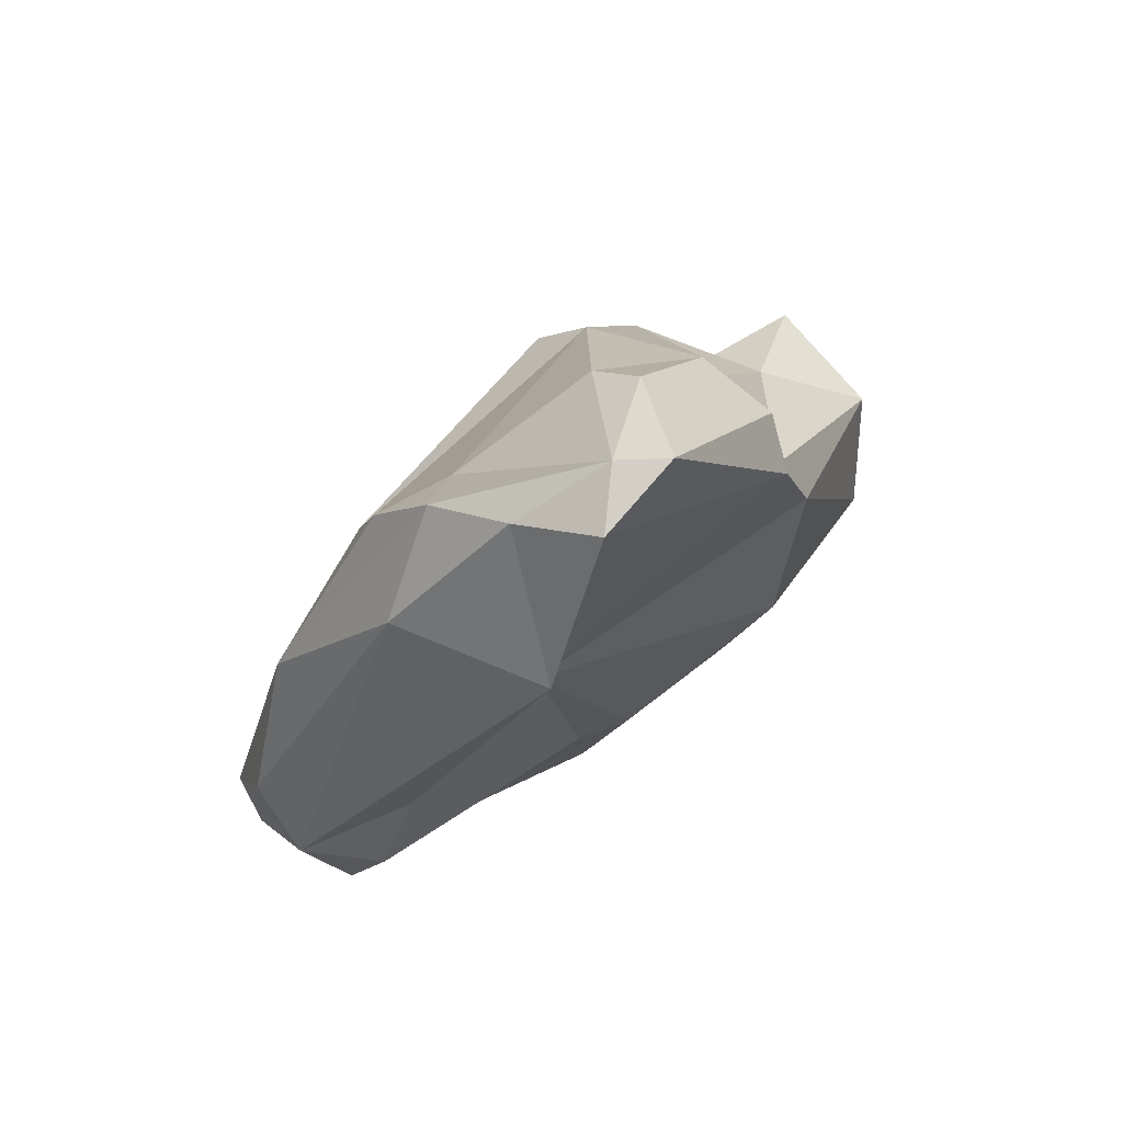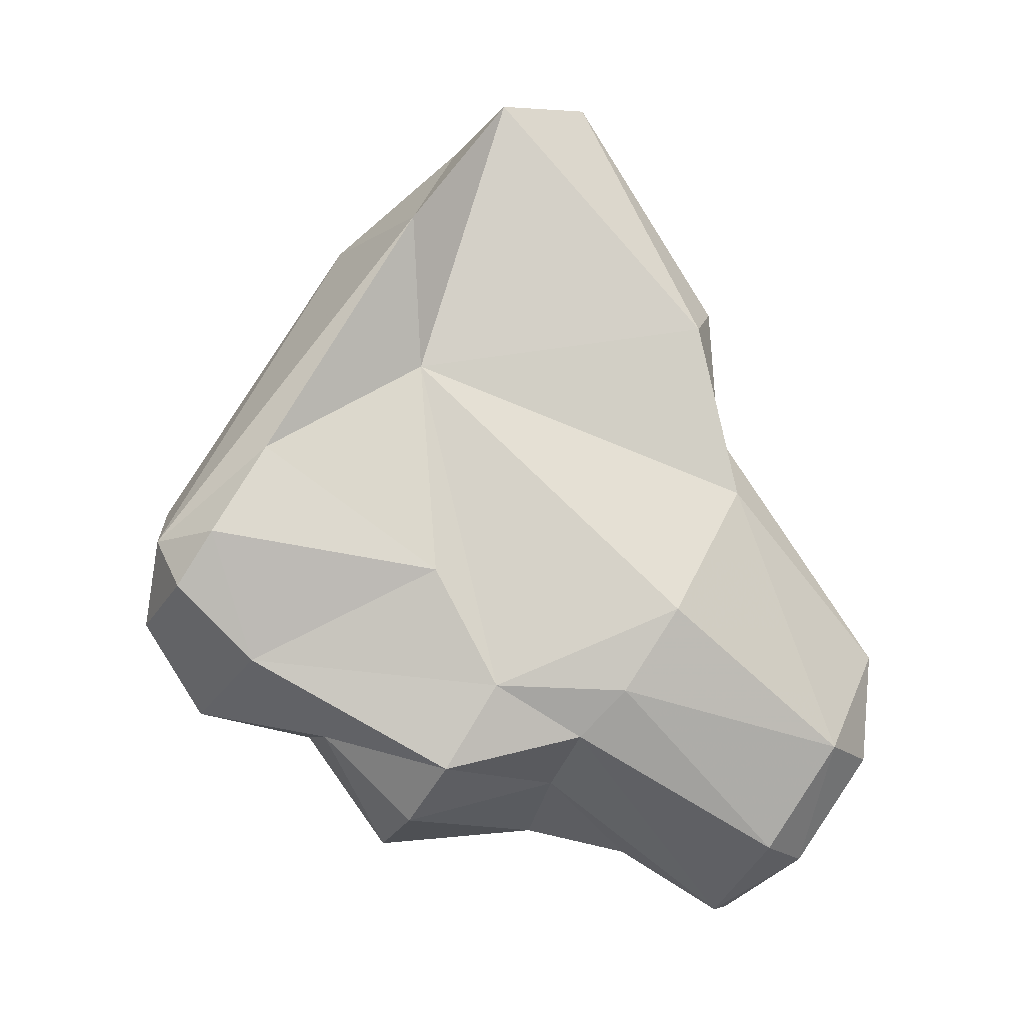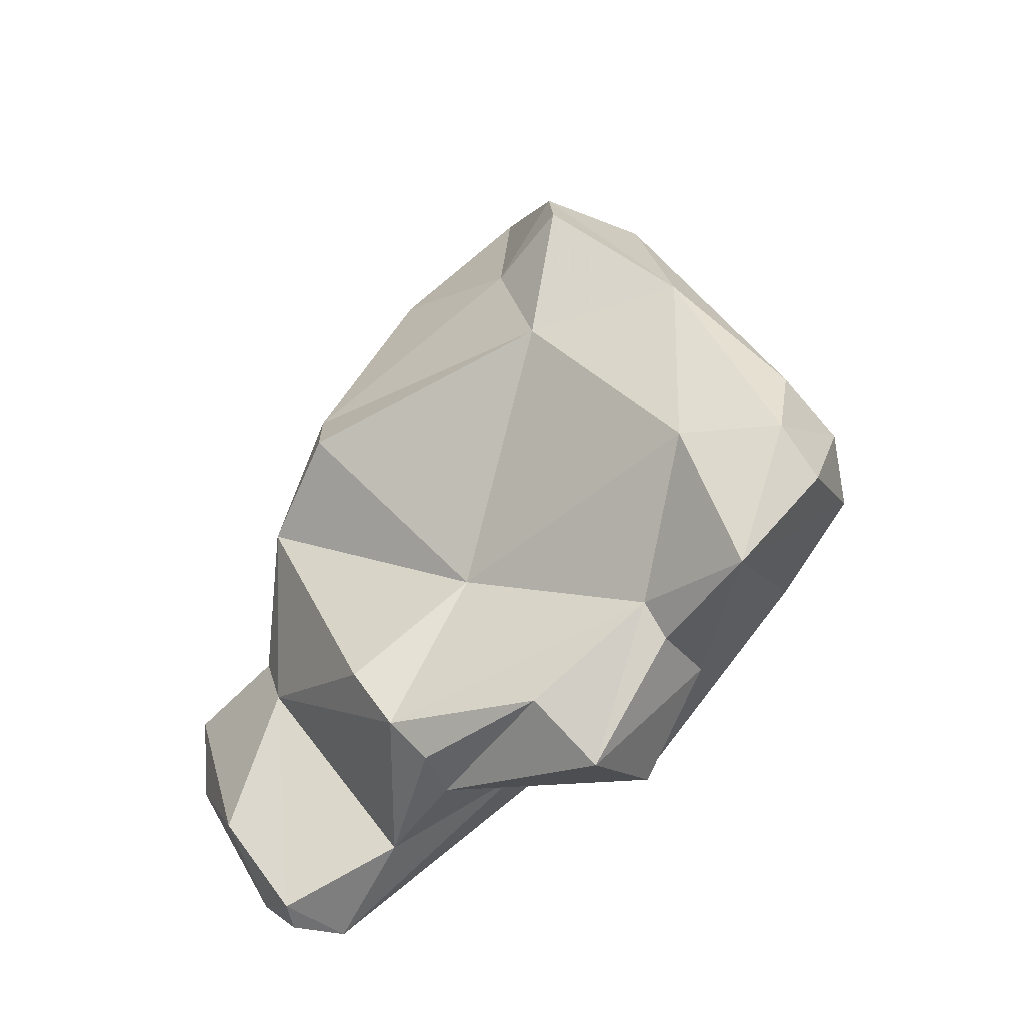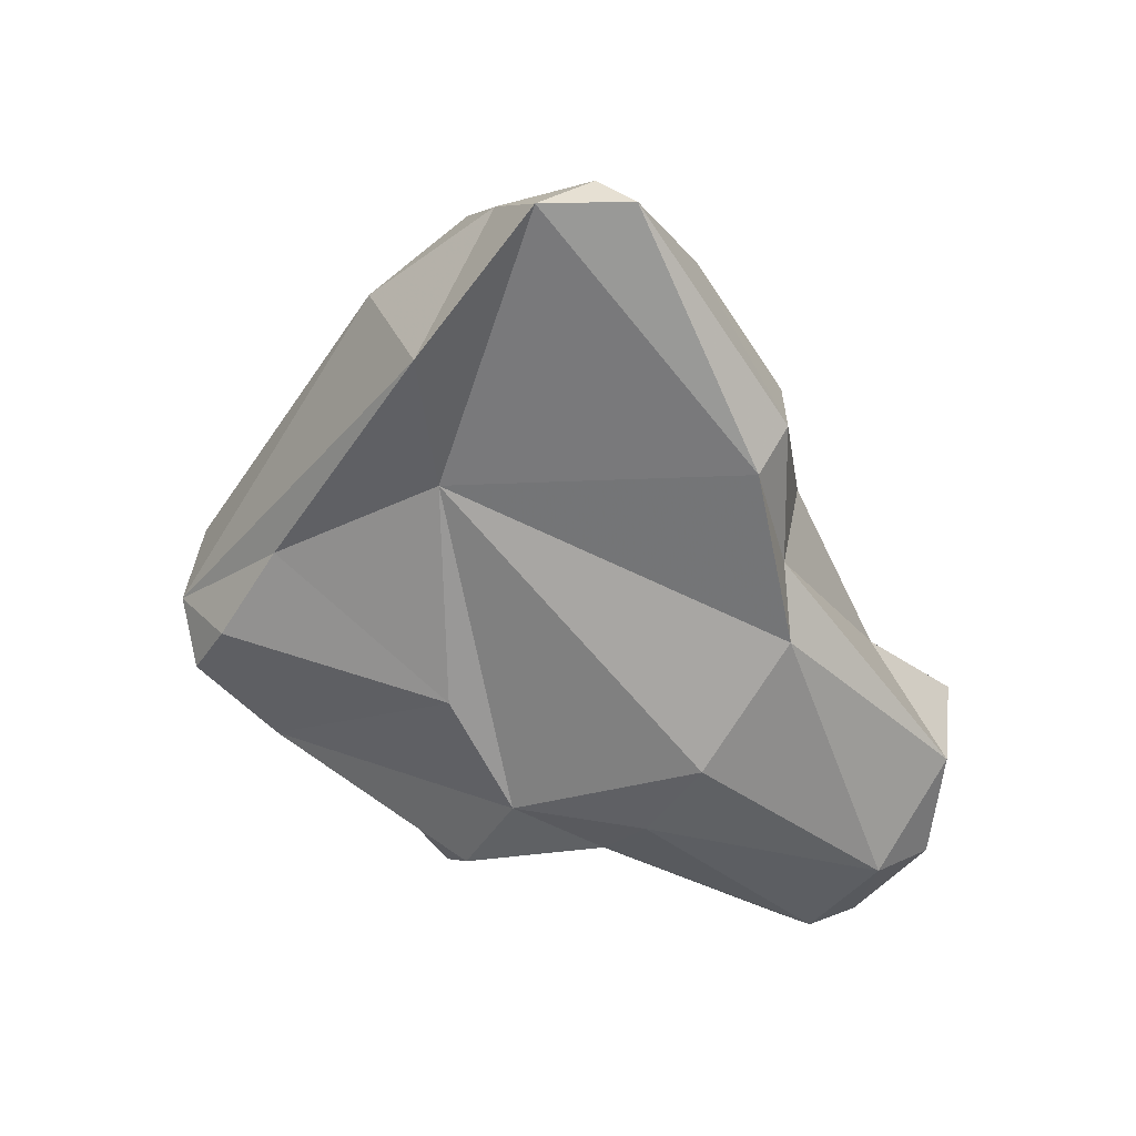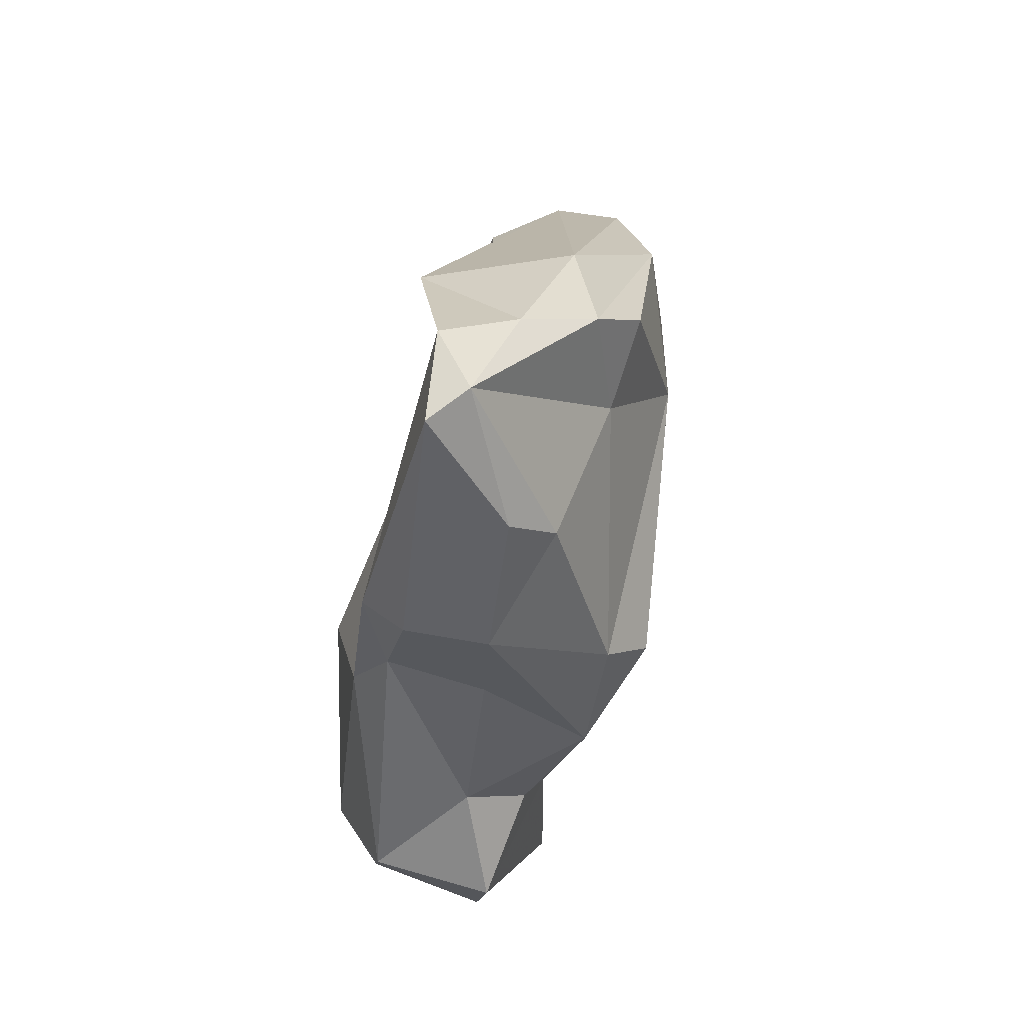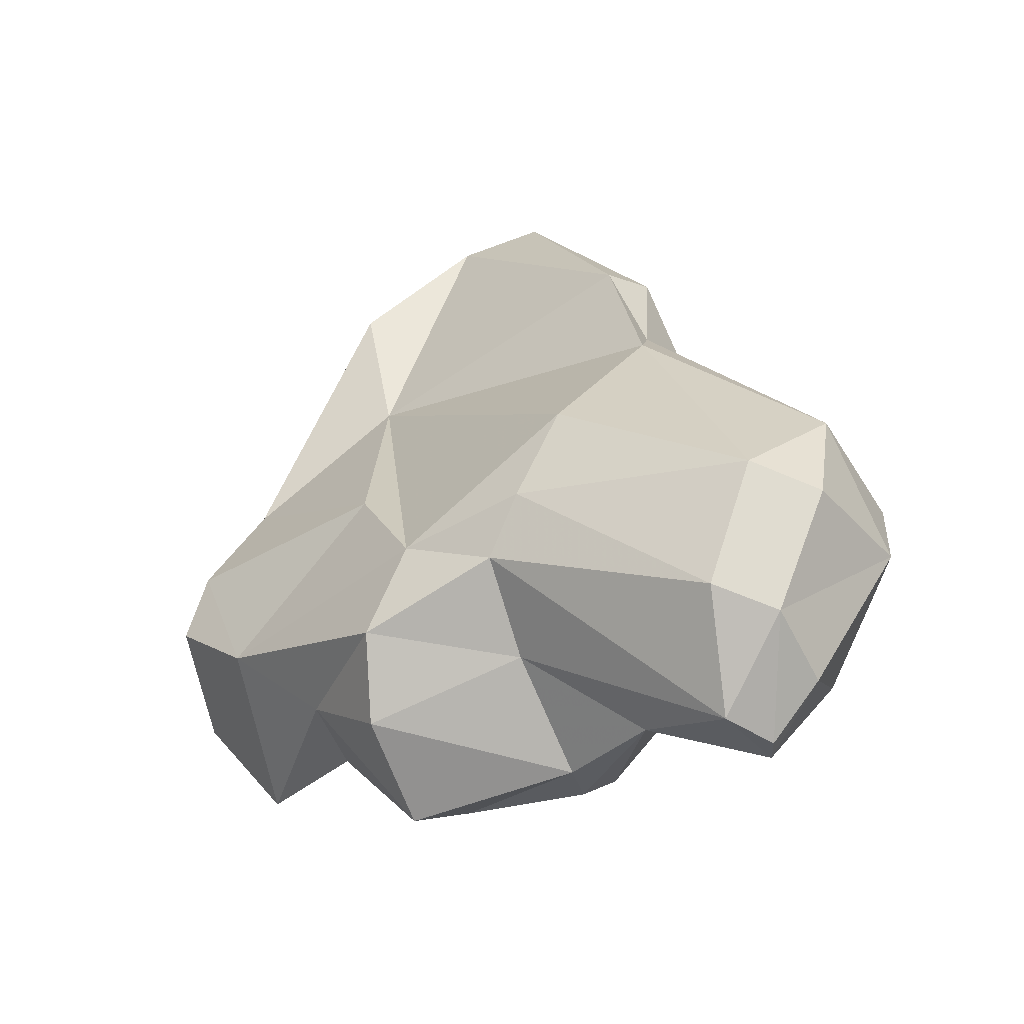
<metadata>
{"format":"obj","ext":"obj","renderer":"f3d","projection":"perspective","resolution":1024,"background":"white","views":[{"elev":78.3,"azim":83.6,"up":"+Y"},{"elev":-4.8,"azim":116.8,"up":"+Y"},{"elev":-32.0,"azim":-16.2,"up":"+Y"},{"elev":34.5,"azim":131.9,"up":"+Y"},{"elev":72.5,"azim":-130.6,"up":"+Y"},{"elev":-50.8,"azim":155.1,"up":"+Y"}]}
</metadata>
<code>
v 147.9 266.7 72.96
v 147 273.8 68.56
v 147.3 270.3 68.17
v 148.7 280.4 76.05
v 150.5 262.6 74.15
v 149.2 275.1 72.85
v 150.2 263.9 70.65
v 150.6 277.3 70.47
v 149.7 283.1 80.44
v 153.1 289.6 74.15
v 151.5 270.5 81.83
v 152.2 269.3 65.64
v 151.1 262.2 72.99
v 149.5 272.8 74.35
v 153 264.7 68.56
v 153 267.9 82.8
v 151.5 274 65.53
v 154.6 266.4 82.79
v 153.4 262.2 72.65
v 152.6 284.8 73.39
v 157.6 281.5 69.7
v 150.2 285.6 78.45
v 154.7 264.9 76.8
v 155.2 295.1 77.07
v 155.9 290.1 71.73
v 155.8 265.3 68.98
v 156.6 284.3 71.03
v 155.3 269.9 65.98
v 156.1 275 83.35
v 158.2 289 71.31
v 162.2 272.5 73.29
v 157.3 291.4 84.57
v 154.2 293.1 78.78
v 155.9 265.8 81.2
v 159.6 299.5 76.51
v 159.7 268.3 78.14
v 159.5 299.6 78.73
v 158.1 267.6 87.07
v 157.6 285.3 88.69
v 159 293.3 87.64
v 162.3 271.8 89.13
v 164.5 266.7 82.93
v 161.2 276.1 71.18
v 161 265.3 86.31
v 159.5 295.9 85.53
v 165.1 272.7 78.18
v 162.4 270.4 75.37
v 162.2 299.5 79.32
v 163.3 270.3 88.96
v 164.9 287.1 82.14
v 162.6 277.7 93.38
v 165.9 269 80.26
v 166.3 277.8 80.56
v 160.9 297.8 82.58
v 163.1 286.2 92.49
v 163.2 293.1 87.55
v 167.2 280.7 94.35
v 166.4 277.4 95.45
v 165.8 270.4 86.61
v 169.2 273.8 88.33
v 164.8 271.4 94.05
v 169 283.4 87.82
v 166.4 293.7 81.72
v 168.1 275.5 94.88
v 170 279.2 92.94
v 170.9 279.5 89.38
v 171.1 277.1 91.01
g foo
f 5 13 19
f 13 5 7
f 15 13 7
f 19 13 15
f 26 19 15
f 5 1 7
f 7 1 3
f 28 26 15
f 2 3 1
f 12 15 3
f 15 7 3
f 28 15 12
f 17 12 3
f 28 12 17
f 2 17 3
f 23 5 19
f 14 5 23
f 1 5 14
f 31 26 28
f 14 2 1
f 6 2 14
f 6 8 2
f 17 2 8
f 28 17 21
f 23 34 18
f 23 18 16
f 34 23 36
f 23 19 36
f 23 16 14
f 47 36 19
f 47 19 26
f 14 16 11
f 47 26 31
f 4 14 11
f 6 14 4
f 28 43 31
f 6 4 8
f 21 43 28
f 20 8 4
f 8 27 17
f 17 27 21
f 27 8 20
f 42 44 34
f 38 18 34
f 34 44 38
f 18 38 16
f 36 42 34
f 52 42 36
f 29 11 16
f 52 36 47
f 46 52 47
f 47 31 46
f 29 4 11
f 29 9 4
f 31 43 46
f 50 46 43
f 4 9 22
f 43 21 50
f 21 30 50
f 10 4 22
f 4 10 20
f 27 30 21
f 27 20 25
f 30 27 25
f 25 20 10
f 41 38 44
f 49 41 44
f 42 59 44
f 44 59 49
f 42 52 59
f 16 38 41
f 60 59 52
f 46 60 52
f 41 29 16
f 39 9 29
f 50 53 46
f 39 22 9
f 22 33 10
f 10 33 24
f 25 10 24
f 25 35 30
f 25 24 35
f 59 61 49
f 59 60 61
f 51 41 61
f 61 41 49
f 46 53 60
f 53 66 60
f 51 29 41
f 51 39 29
f 50 62 53
f 39 32 22
f 33 22 32
f 37 33 32
f 48 50 30
f 24 33 37
f 35 24 37
f 35 37 48
f 30 35 48
f 67 61 60
f 67 64 61
f 51 61 58
f 58 61 64
f 67 60 66
f 55 51 58
f 62 66 53
f 39 51 55
f 55 40 39
f 40 32 39
f 62 50 63
f 45 32 40
f 45 37 32
f 50 48 63
f 54 37 45
f 48 37 54
f 54 63 48
f 65 58 64
f 65 64 67
f 67 66 65
f 57 58 65
f 55 58 57
f 56 55 57
f 62 65 66
f 65 62 63
f 56 57 65
f 63 56 65
f 45 40 55
f 45 55 56
f 54 56 63
f 54 45 56
g

</code>
